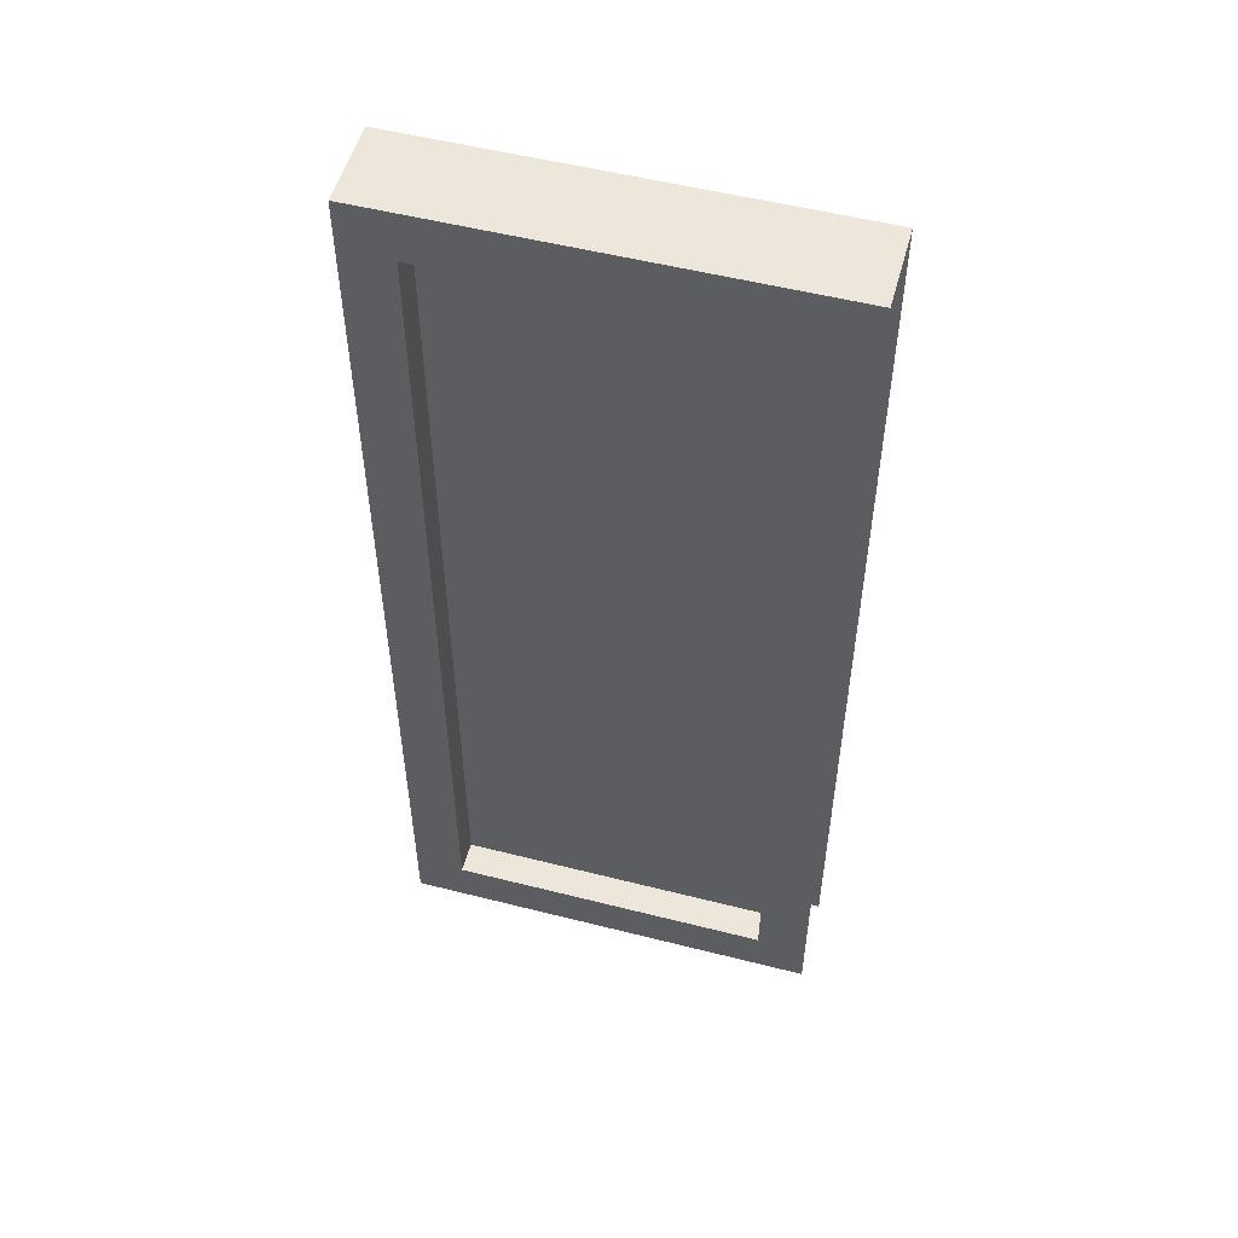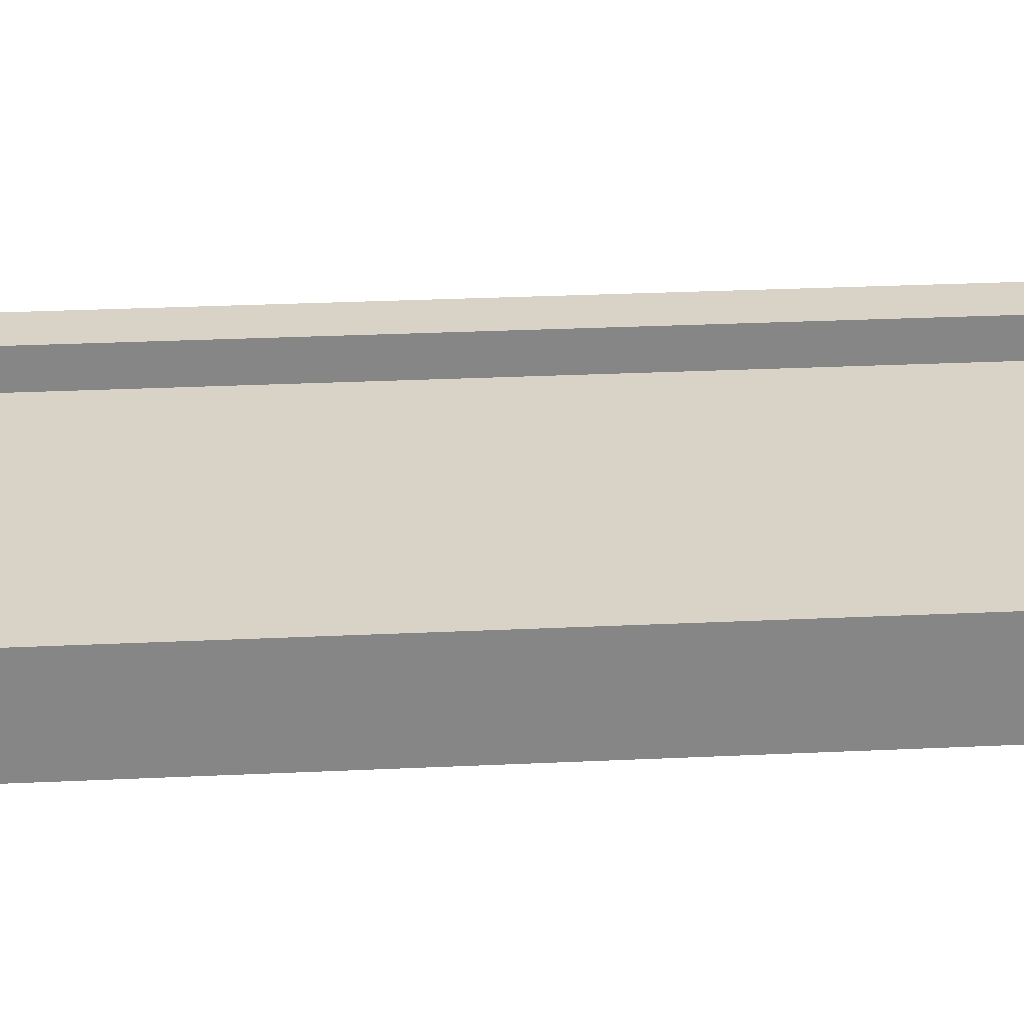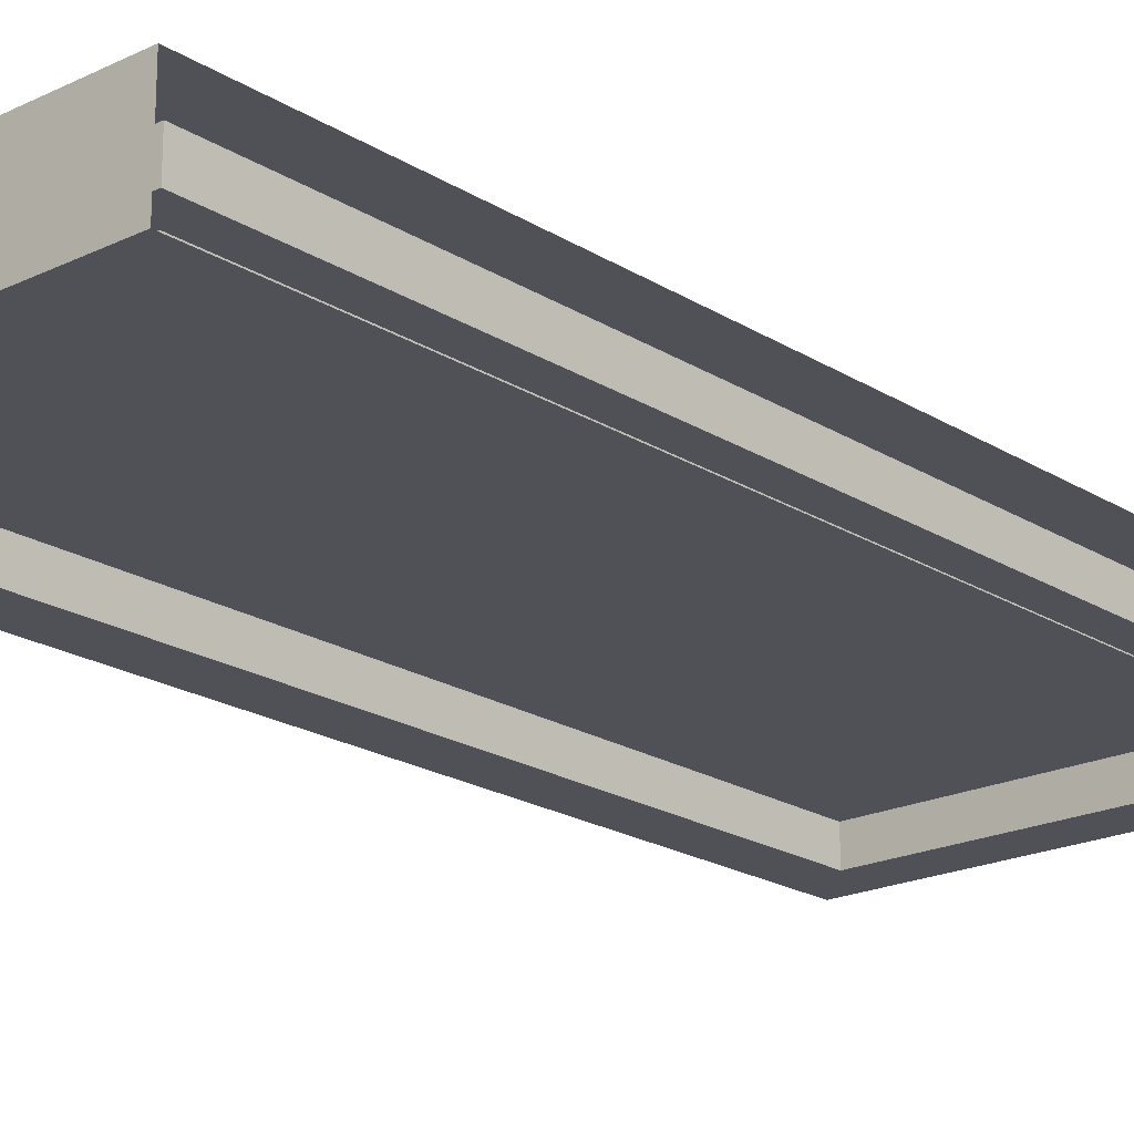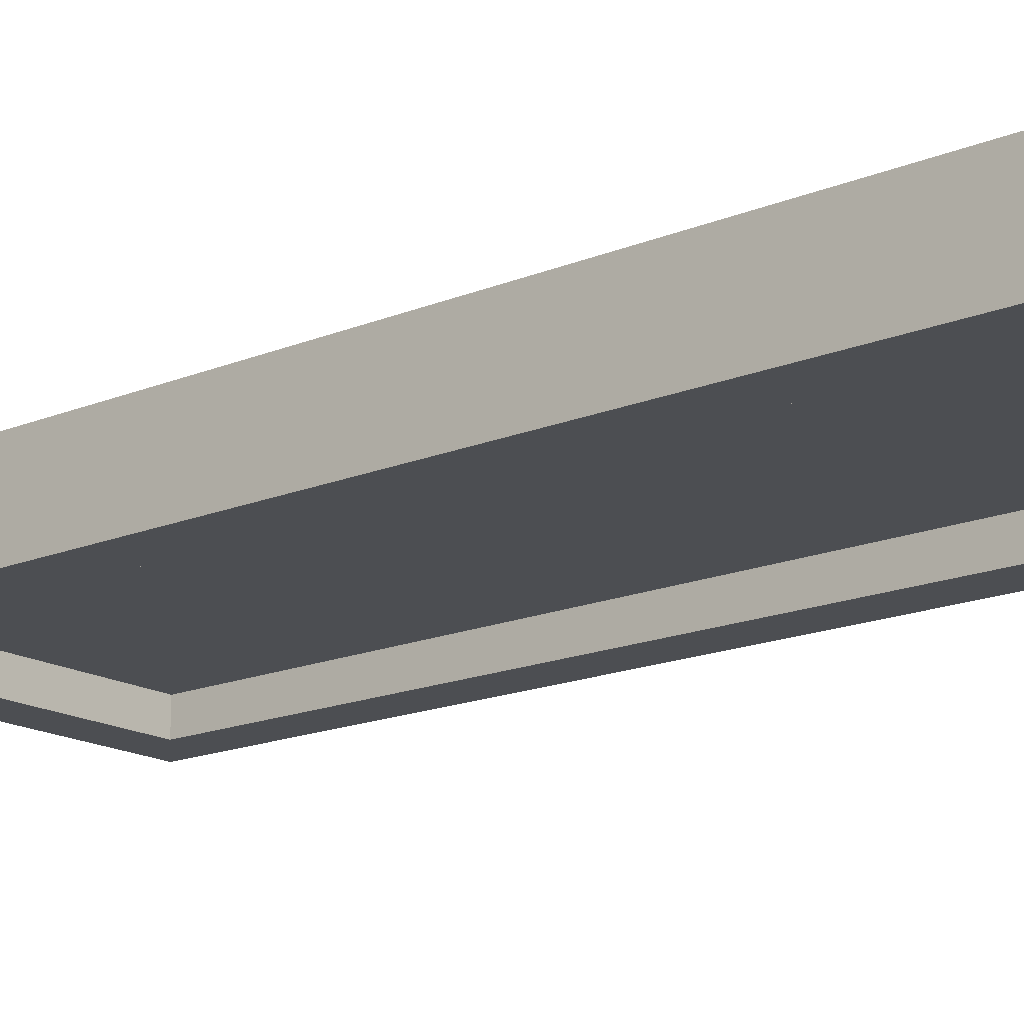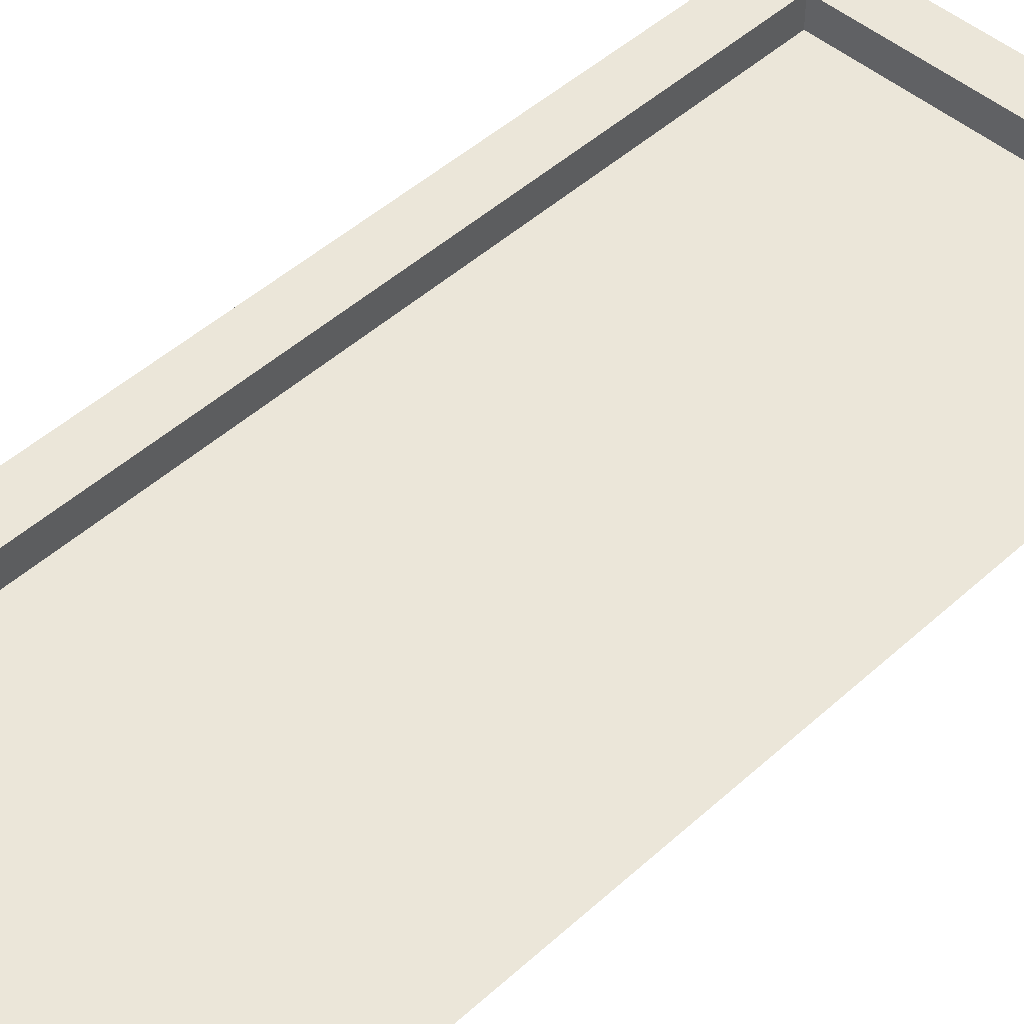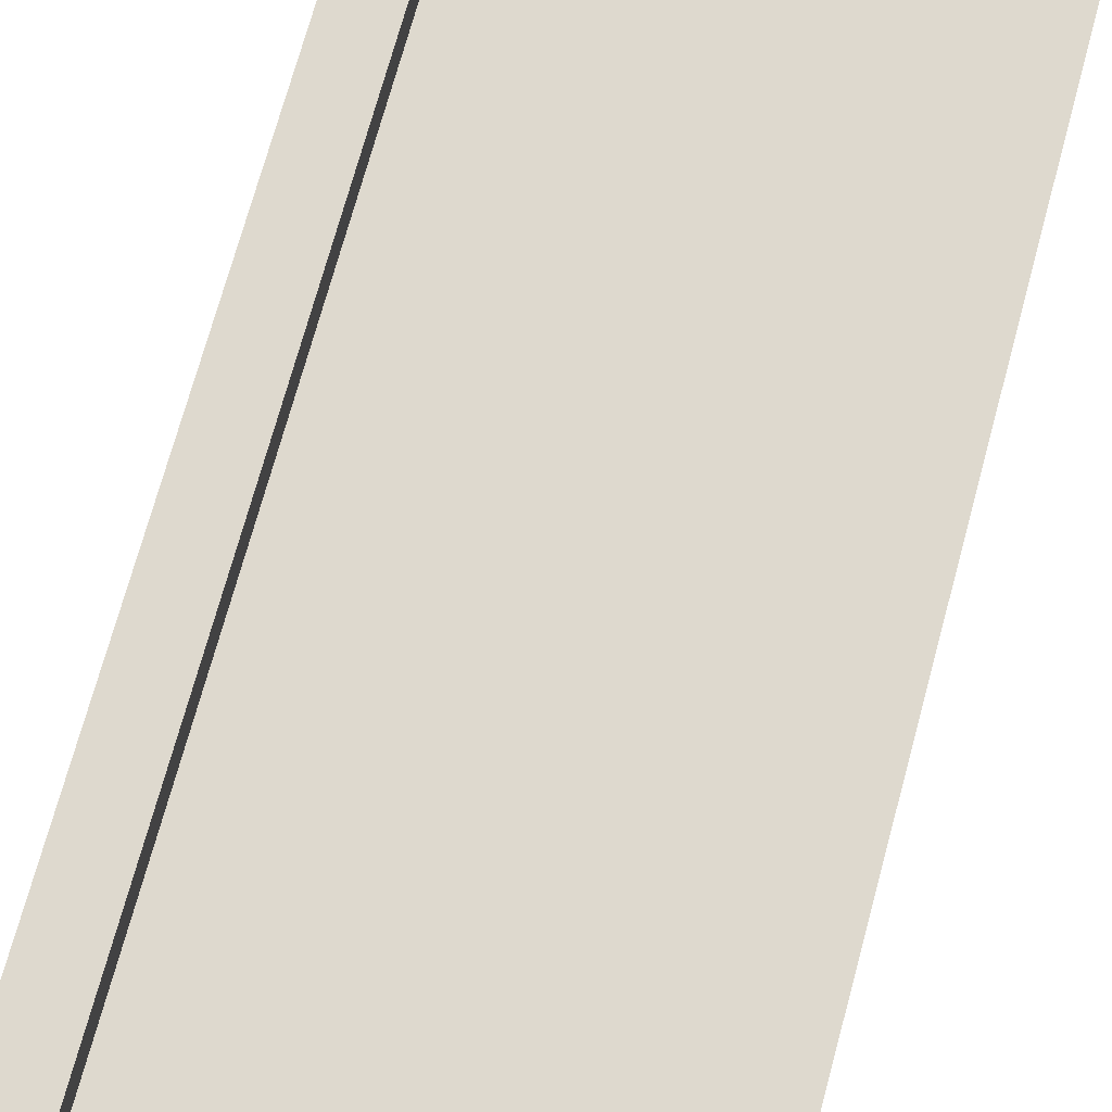
<metadata>
{"format":"obj","ext":"obj","renderer":"f3d","projection":"perspective","resolution":1024,"background":"white","views":[{"elev":53.1,"azim":-164.8,"up":"+Y"},{"elev":28.1,"azim":85.9,"up":"+Z"},{"elev":-20.3,"azim":-138.6,"up":"+Z"},{"elev":-16.8,"azim":129.9,"up":"+Z"},{"elev":47.2,"azim":-135.7,"up":"+Z"},{"elev":71.5,"azim":-164.8,"up":"+Z"}]}
</metadata>
<code>
v 65 -121 4
v 65 238 4
v -65 -121 4
v -65 238 4
v -65 -121 4
v 65 238 4
v 65 -121 17
v 85 -141 17
v 85 258 17
v 85 258 17
v 65 238 17
v 65 -121 17
v -65 -121 17
v -85 -141 17
v 85 -141 17
v 85 -141 17
v 65 -121 17
v -65 -121 17
v -65 238 17
v -85 258 17
v -85 -141 17
v -85 -141 17
v -65 -121 17
v -65 238 17
v 65 238 17
v 85 258 17
v -85 258 17
v -85 258 17
v -65 238 17
v 65 238 17
v 65 -121 4
v 65 -121 17
v 65 238 17
v 65 238 17
v 65 238 4
v 65 -121 4
v -65 -121 4
v -65 -121 17
v 65 -121 17
v 65 -121 17
v 65 -121 4
v -65 -121 4
v -65 238 4
v -65 238 17
v -65 -121 17
v -65 -121 17
v -65 -121 4
v -65 238 4
v 65 238 4
v 65 238 17
v -65 238 17
v -65 238 17
v -65 238 4
v 65 238 4
v 65 238 -4
v 65 -121 -4
v -65 -121 -4
v -65 -121 -4
v -65 238 -4
v 65 238 -4
v 85 258 17
v 85 -141 17
v 85 -141 -17
v 85 -141 -17
v 85 258 -17
v 85 258 17
v 85 -141 -17
v 65 -121 -17
v 85 258 -17
v 65 238 -17
v 85 258 -17
v 65 -121 -17
v -85 -141 -17
v -65 -121 -17
v 85 -141 -17
v 65 -121 -17
v 85 -141 -17
v -65 -121 -17
v -85 258 -17
v -65 238 -17
v -85 -141 -17
v -65 -121 -17
v -85 -141 -17
v -65 238 -17
v 85 258 -17
v 65 238 -17
v -85 258 -17
v -65 238 -17
v -85 258 -17
v 65 238 -17
v 65 -121 -17
v 65 -121 -4
v 65 238 -17
v 65 238 -4
v 65 238 -17
v 65 -121 -4
v -65 -121 -17
v -65 -121 -4
v 65 -121 -17
v 65 -121 -4
v 65 -121 -17
v -65 -121 -4
v -65 238 -17
v -65 238 -4
v -65 -121 -17
v -65 -121 -4
v -65 -121 -17
v -65 238 -4
v 65 238 -17
v 65 238 -4
v -65 238 -17
v -65 238 -4
v -65 238 -17
v 65 238 -4
v 85 258 -17
v -85 258 -17
v -85 258 17
v 85 258 17
v 85 258 -17
v -85 258 17
f 1 2 3
f 4 5 6
f 7 8 9
f 10 11 12
f 13 14 15
f 16 17 18
f 19 20 21
f 22 23 24
f 25 26 27
f 28 29 30
f 31 32 33
f 34 35 36
f 37 38 39
f 40 41 42
f 43 44 45
f 46 47 48
f 49 50 51
f 52 53 54
f 55 56 57
f 58 59 60
f 61 62 63
f 64 65 66
f 67 68 69
f 70 71 72
f 73 74 75
f 76 77 78
f 79 80 81
f 82 83 84
f 85 86 87
f 88 89 90
f 91 92 93
f 94 95 96
f 97 98 99
f 100 101 102
f 103 104 105
f 106 107 108
f 109 110 111
f 112 113 114
f 115 116 117
f 118 119 120

</code>
